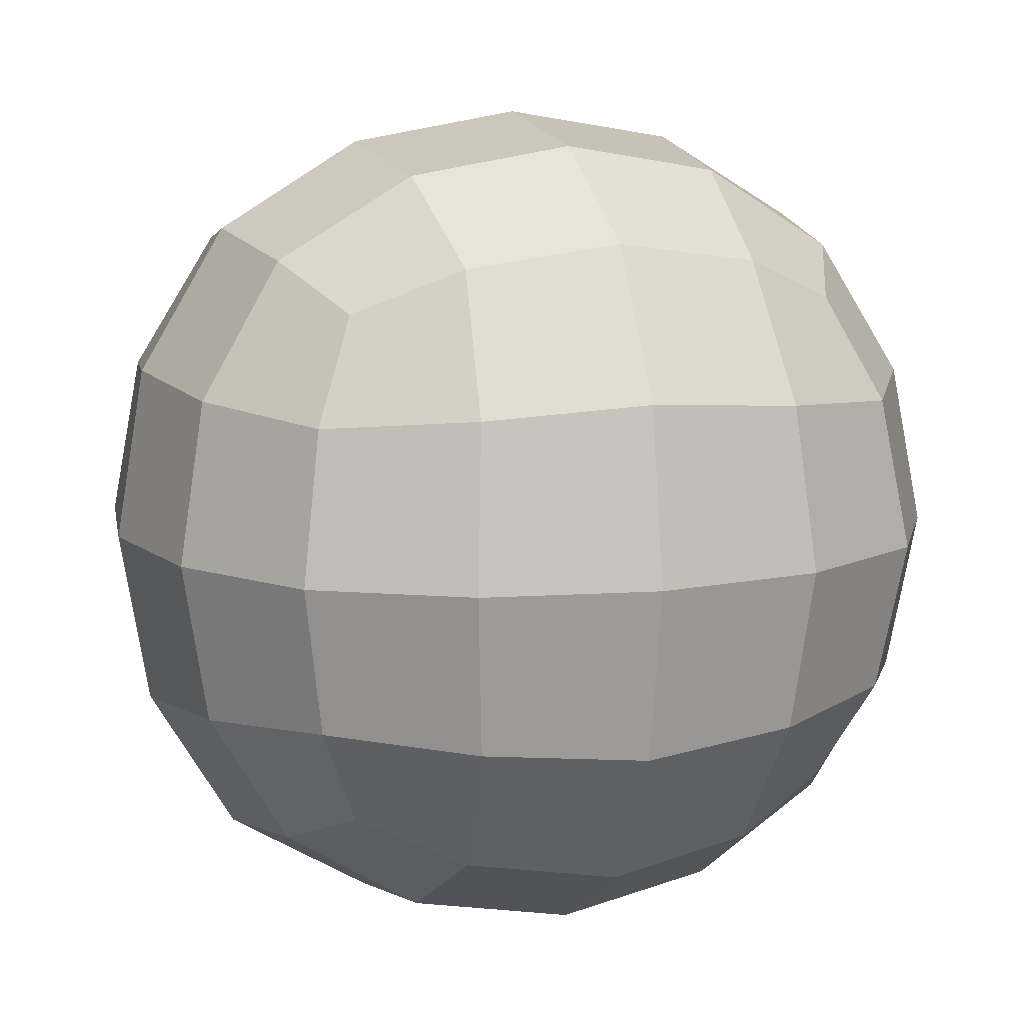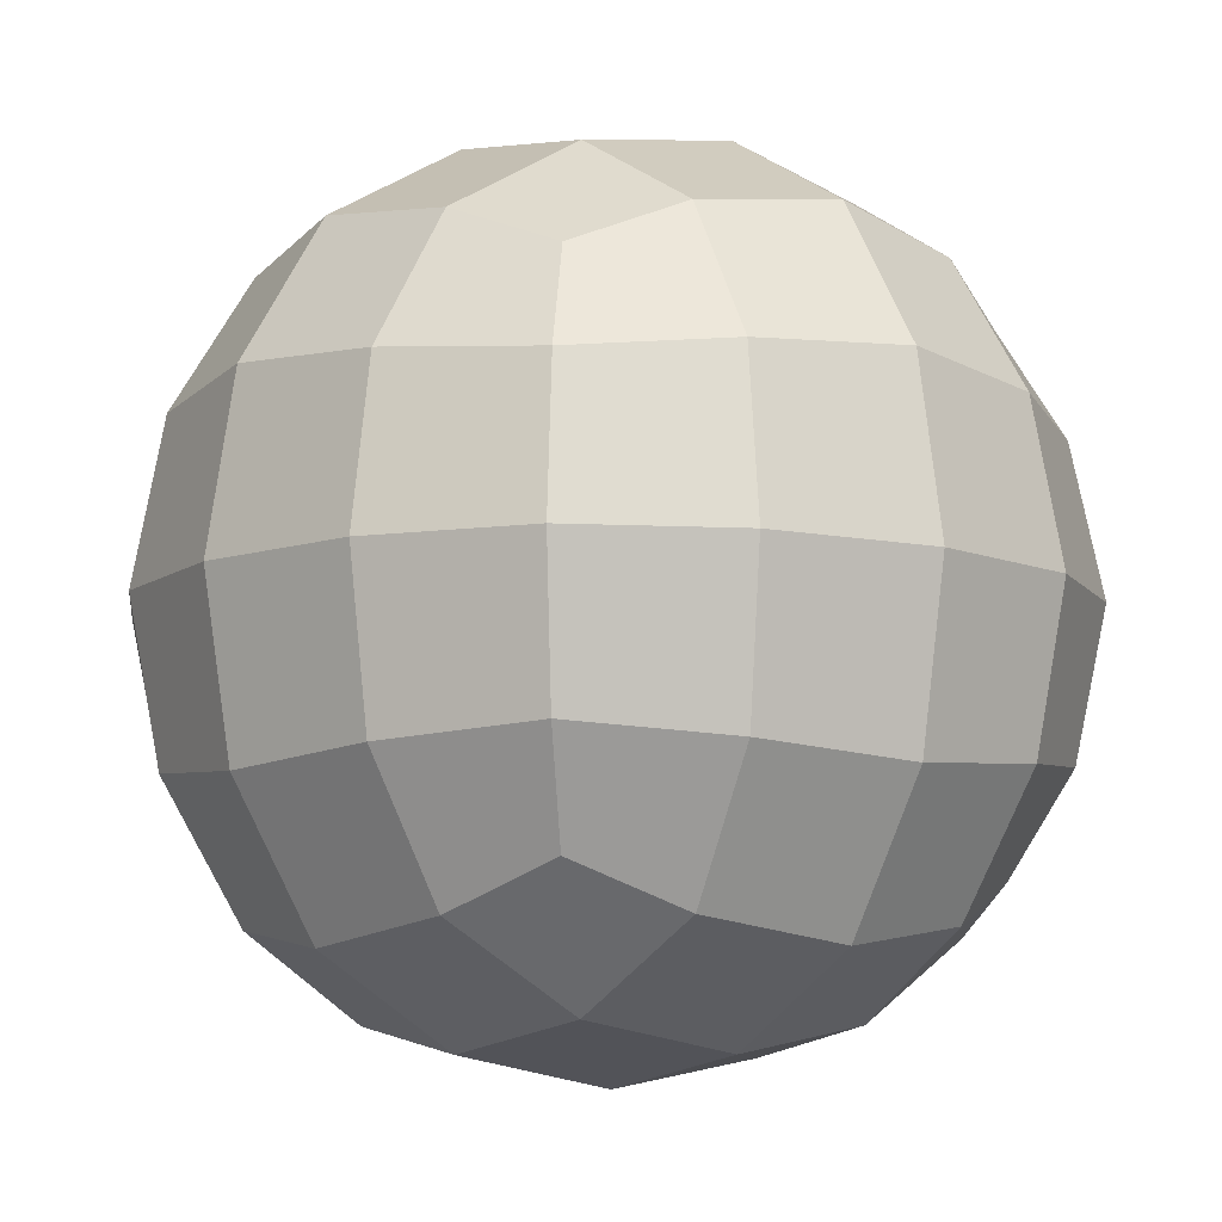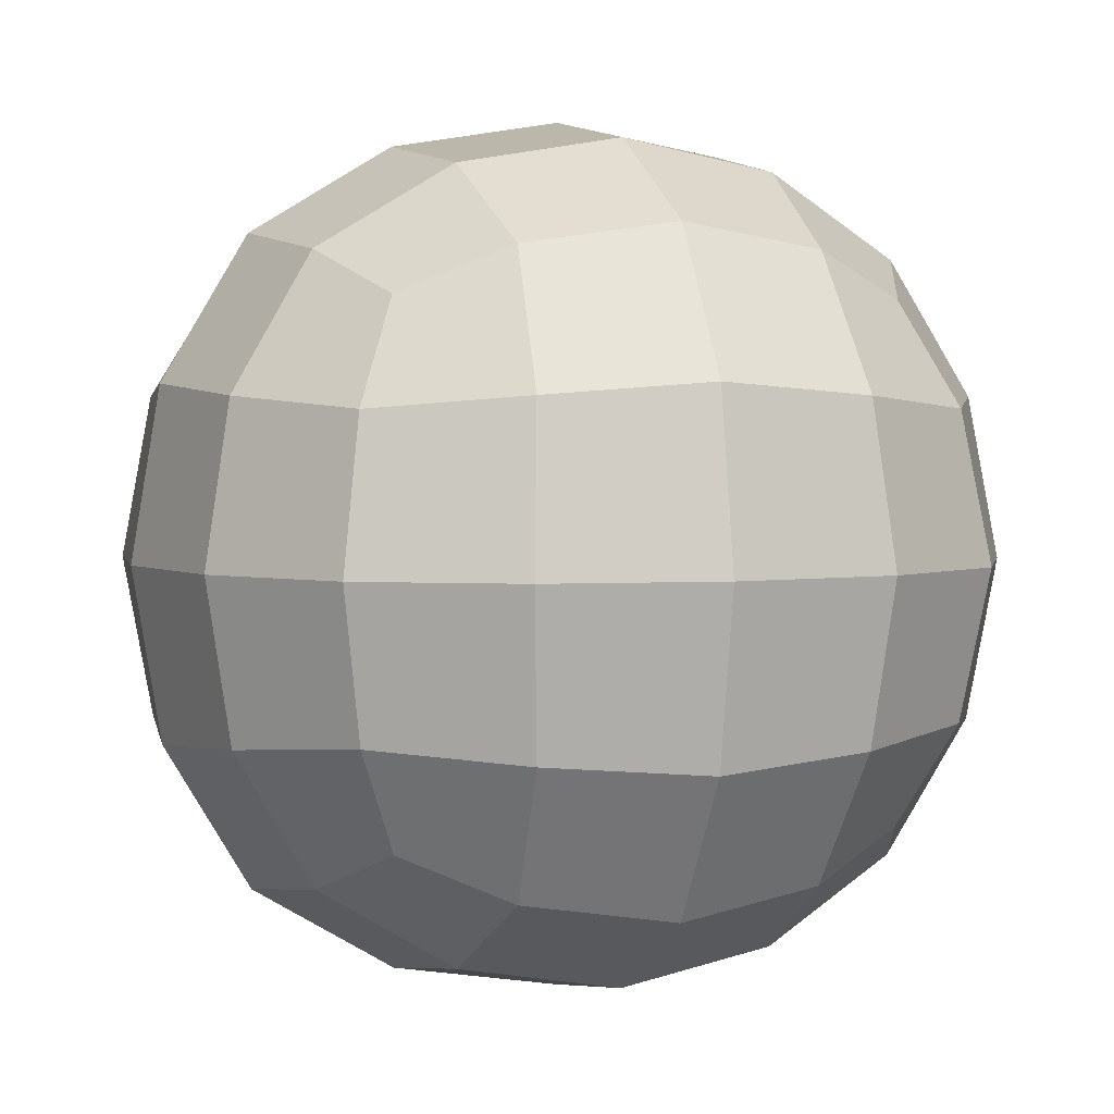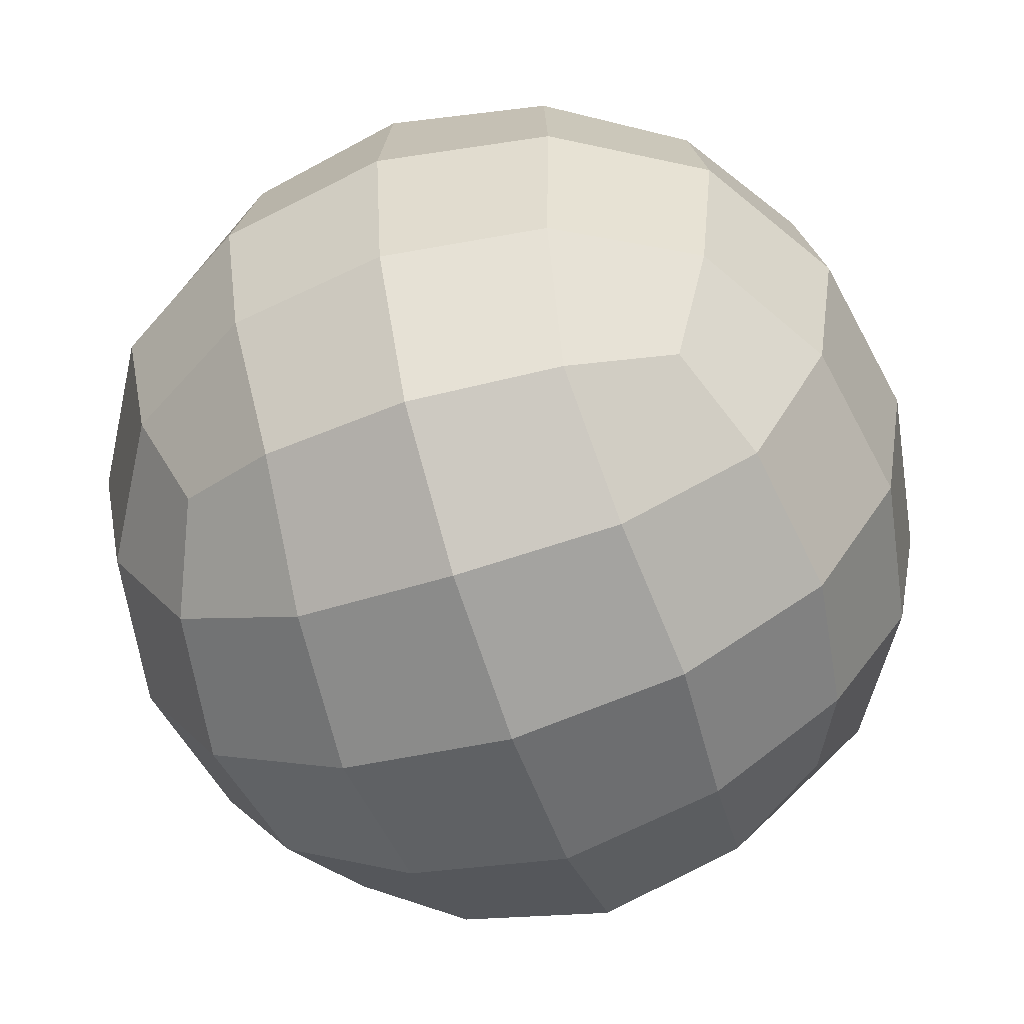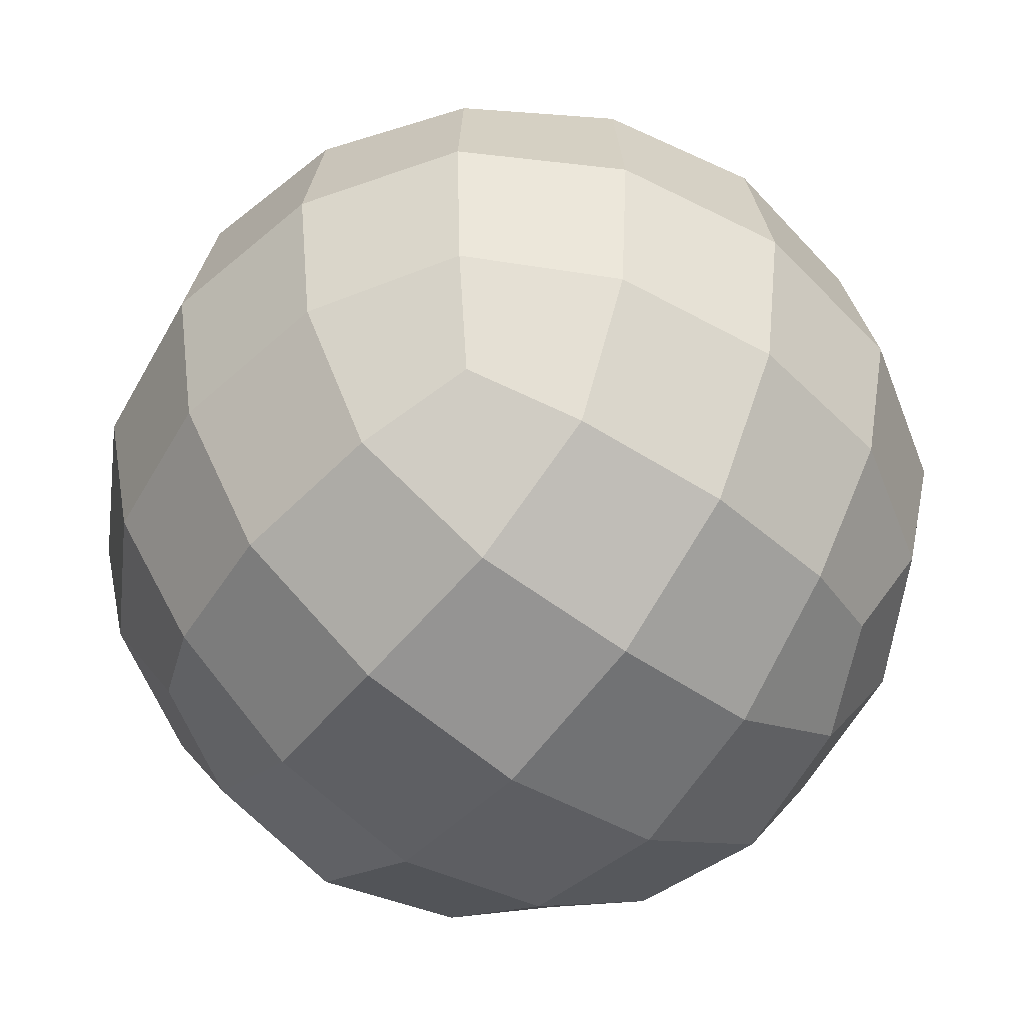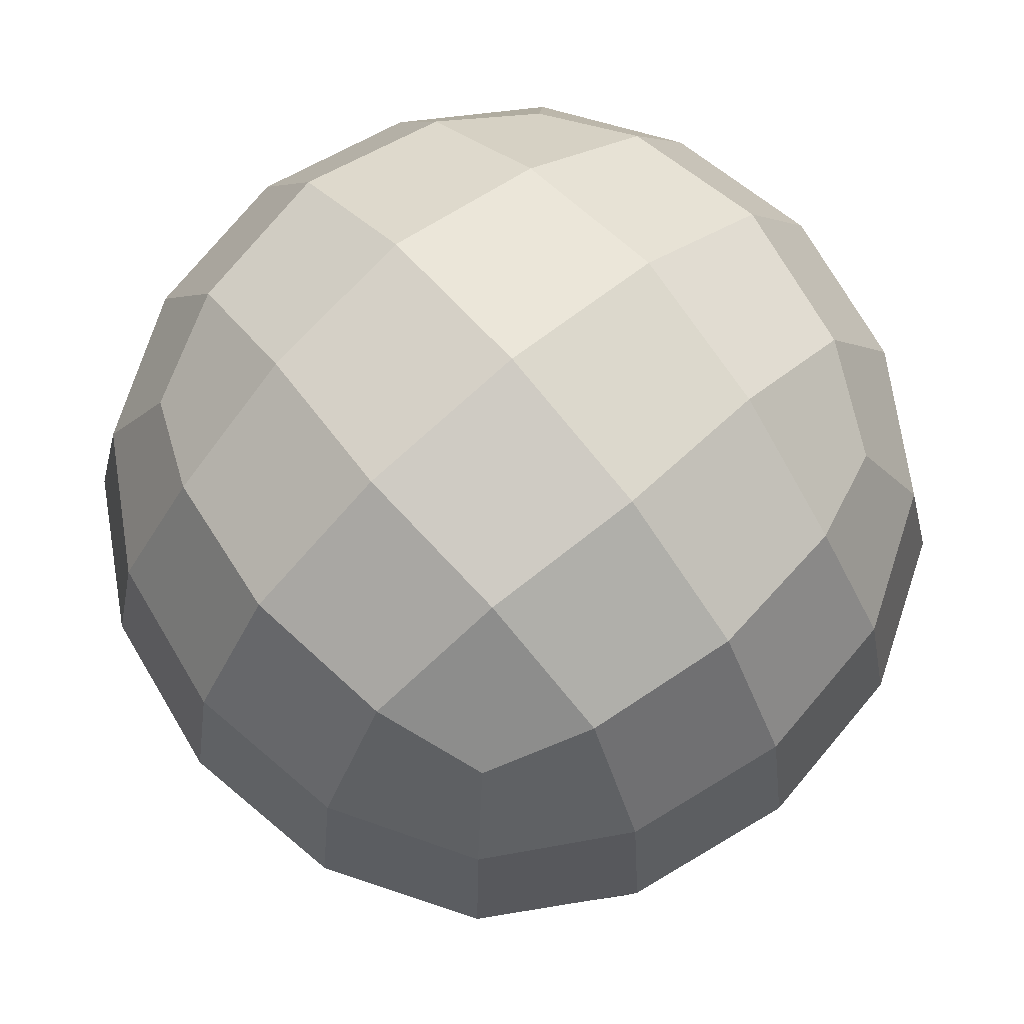
<metadata>
{"format":"obj","ext":"obj","renderer":"f3d","projection":"perspective","resolution":1024,"background":"white","views":[{"elev":10.5,"azim":-19.1,"up":"+Z"},{"elev":-8.8,"azim":141.4,"up":"+Z"},{"elev":3.0,"azim":-110.7,"up":"+Z"},{"elev":-60.1,"azim":-161.6,"up":"+Z"},{"elev":-53.5,"azim":-128.1,"up":"+Z"},{"elev":70.6,"azim":49.6,"up":"+Z"}]}
</metadata>
<code>
o Cube
v 0 0 -0.8785
v 0.3507 0 -0.8194
v -0 -0.3507 -0.8194
v -0.3507 0 -0.8194
v 0 0.3507 -0.8194
v 0.3264 0.3264 -0.7639
v 0.3264 -0.3264 -0.7639
v -0.3264 -0.3264 -0.7639
v -0.3264 0.3264 -0.7639
v -0 -0 0.8785
v 0 0.3507 0.8194
v -0.3507 -0 0.8194
v -0 -0.3507 0.8194
v 0.3507 -0 0.8194
v 0.3264 0.3264 0.7639
v -0.3264 0.3264 0.7639
v -0.3264 -0.3264 0.7639
v 0.3264 -0.3264 0.7639
v 0.8785 -0 0
v 0.8194 0.3507 0
v 0.8194 -0 0.3507
v 0.8194 -0.3507 0
v 0.8194 -0 -0.3507
v 0.7639 0.3264 -0.3264
v 0.7639 0.3264 0.3264
v 0.7639 -0.3264 0.3264
v 0.7639 -0.3264 -0.3264
v -0 -0.8785 0
v 0.3507 -0.8194 0
v -0 -0.8194 0.3507
v -0.3507 -0.8194 0
v -0 -0.8194 -0.3507
v 0.3264 -0.7639 -0.3264
v 0.3264 -0.7639 0.3264
v -0.3264 -0.7639 0.3264
v -0.3264 -0.7639 -0.3264
v -0.8785 0 0
v -0.8194 -0.3507 0
v -0.8194 0 0.3507
v -0.8194 0.3507 0
v -0.8194 0 -0.3507
v -0.7639 -0.3264 -0.3264
v -0.7639 -0.3264 0.3264
v -0.7639 0.3264 0.3264
v -0.7639 0.3264 -0.3264
v 0 0.8785 0
v 0.3507 0.8194 0
v 0 0.8194 -0.3507
v -0.3507 0.8194 0
v 0 0.8194 0.3507
v 0.3264 0.7639 0.3264
v 0.3264 0.7639 -0.3264
v -0.3264 0.7639 -0.3264
v -0.3264 0.7639 0.3264
v 0.599 0.3021 -0.599
v 0.6432 -0 -0.6432
v 0.599 -0.3021 -0.599
v 0.3021 0.599 -0.599
v 0 0.6432 -0.6432
v -0.3021 0.599 -0.599
v 0.599 0.599 -0.3021
v 0.6432 0.6432 0
v 0.599 0.599 0.3021
v 0.3021 -0.599 -0.599
v -0 -0.6432 -0.6432
v -0.3021 -0.599 -0.599
v 0.599 -0.599 -0.3021
v 0.6432 -0.6432 0
v 0.599 -0.599 0.3021
v -0.599 -0.3021 -0.599
v -0.6432 0 -0.6432
v -0.599 0.3021 -0.599
v -0.599 -0.599 -0.3021
v -0.6432 -0.6432 0
v -0.599 -0.599 0.3021
v -0.599 0.599 -0.3021
v -0.6432 0.6432 0
v -0.599 0.599 0.3021
v 0.599 0.3021 0.599
v 0.6432 -0 0.6432
v 0.599 -0.3021 0.599
v 0.3021 0.599 0.599
v 0 0.6432 0.6432
v -0.3021 0.599 0.599
v 0.3021 -0.599 0.599
v -0 -0.6432 0.6432
v -0.3021 -0.599 0.599
v -0.599 -0.3021 0.599
v -0.6432 0 0.6432
v -0.599 0.3021 0.599
v 0.5093 0.5093 -0.5093
v 0.5093 -0.5093 -0.5093
v -0.5093 -0.5093 -0.5093
v -0.5093 0.5093 -0.5093
v 0.5093 0.5093 0.5093
v 0.5093 -0.5093 0.5093
v -0.5093 -0.5093 0.5093
v -0.5093 0.5093 0.5093
f 1 5 6 2
f 2 6 55 56
f 5 59 58 6
f 6 58 91 55
f 1 2 7 3
f 3 7 64 65
f 2 56 57 7
f 7 57 92 64
f 1 3 8 4
f 4 8 70 71
f 3 65 66 8
f 8 66 93 70
f 1 4 9 5
f 5 9 60 59
f 4 71 72 9
f 9 72 94 60
f 10 14 15 11
f 11 15 82 83
f 14 80 79 15
f 15 79 95 82
f 10 11 16 12
f 12 16 90 89
f 11 83 84 16
f 16 84 98 90
f 10 12 17 13
f 13 17 87 86
f 12 89 88 17
f 17 88 97 87
f 10 13 18 14
f 14 18 81 80
f 13 86 85 18
f 18 85 96 81
f 19 23 24 20
f 20 24 61 62
f 23 56 55 24
f 24 55 91 61
f 19 20 25 21
f 21 25 79 80
f 20 62 63 25
f 25 63 95 79
f 19 21 26 22
f 22 26 69 68
f 21 80 81 26
f 26 81 96 69
f 19 22 27 23
f 23 27 57 56
f 22 68 67 27
f 27 67 92 57
f 28 32 33 29
f 29 33 67 68
f 32 65 64 33
f 33 64 92 67
f 28 29 34 30
f 30 34 85 86
f 29 68 69 34
f 34 69 96 85
f 28 30 35 31
f 31 35 75 74
f 30 86 87 35
f 35 87 97 75
f 28 31 36 32
f 32 36 66 65
f 31 74 73 36
f 36 73 93 66
f 37 41 42 38
f 38 42 73 74
f 41 71 70 42
f 42 70 93 73
f 37 38 43 39
f 39 43 88 89
f 38 74 75 43
f 43 75 97 88
f 37 39 44 40
f 40 44 78 77
f 39 89 90 44
f 44 90 98 78
f 37 40 45 41
f 41 45 72 71
f 40 77 76 45
f 45 76 94 72
f 46 50 51 47
f 47 51 63 62
f 50 83 82 51
f 51 82 95 63
f 46 47 52 48
f 48 52 58 59
f 47 62 61 52
f 52 61 91 58
f 46 48 53 49
f 49 53 76 77
f 48 59 60 53
f 53 60 94 76
f 46 49 54 50
f 50 54 84 83
f 49 77 78 54
f 54 78 98 84

</code>
